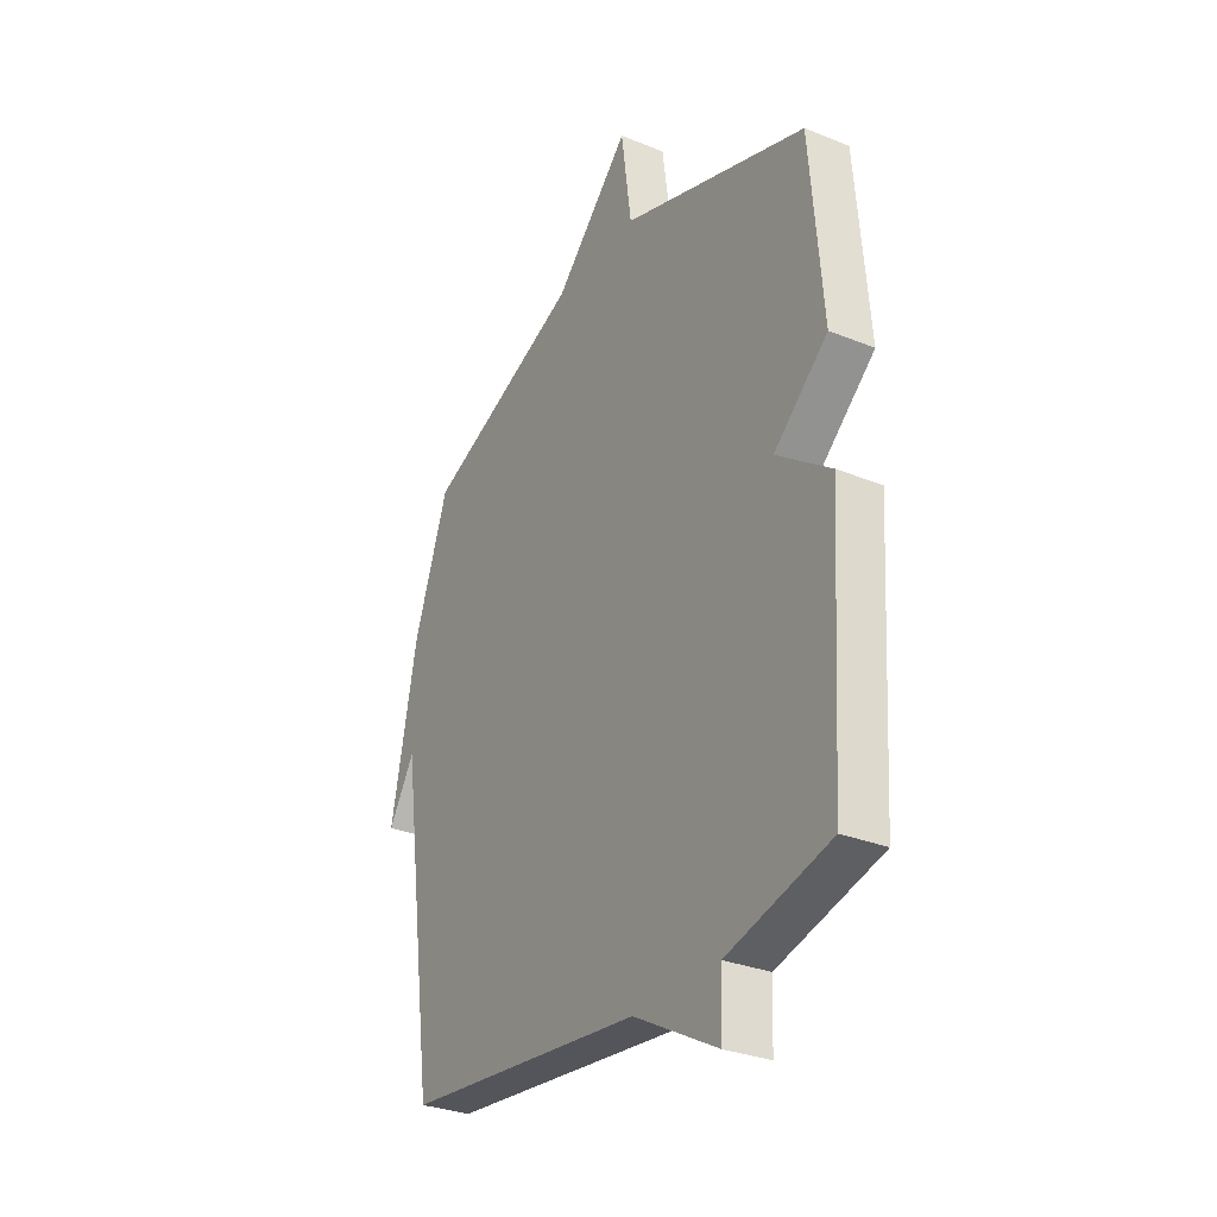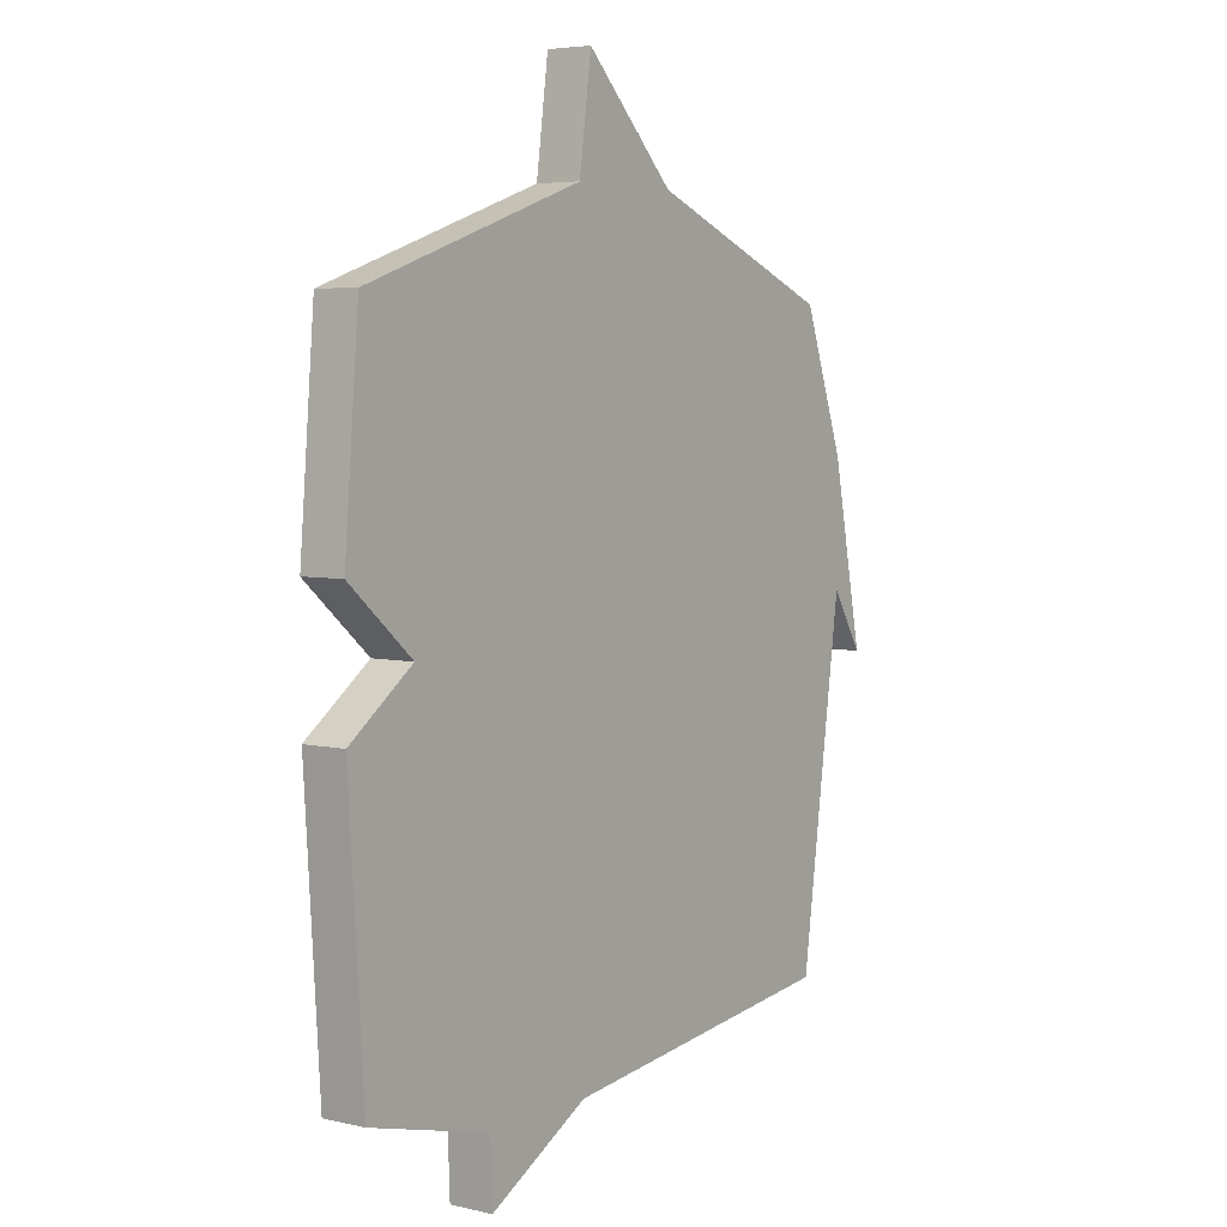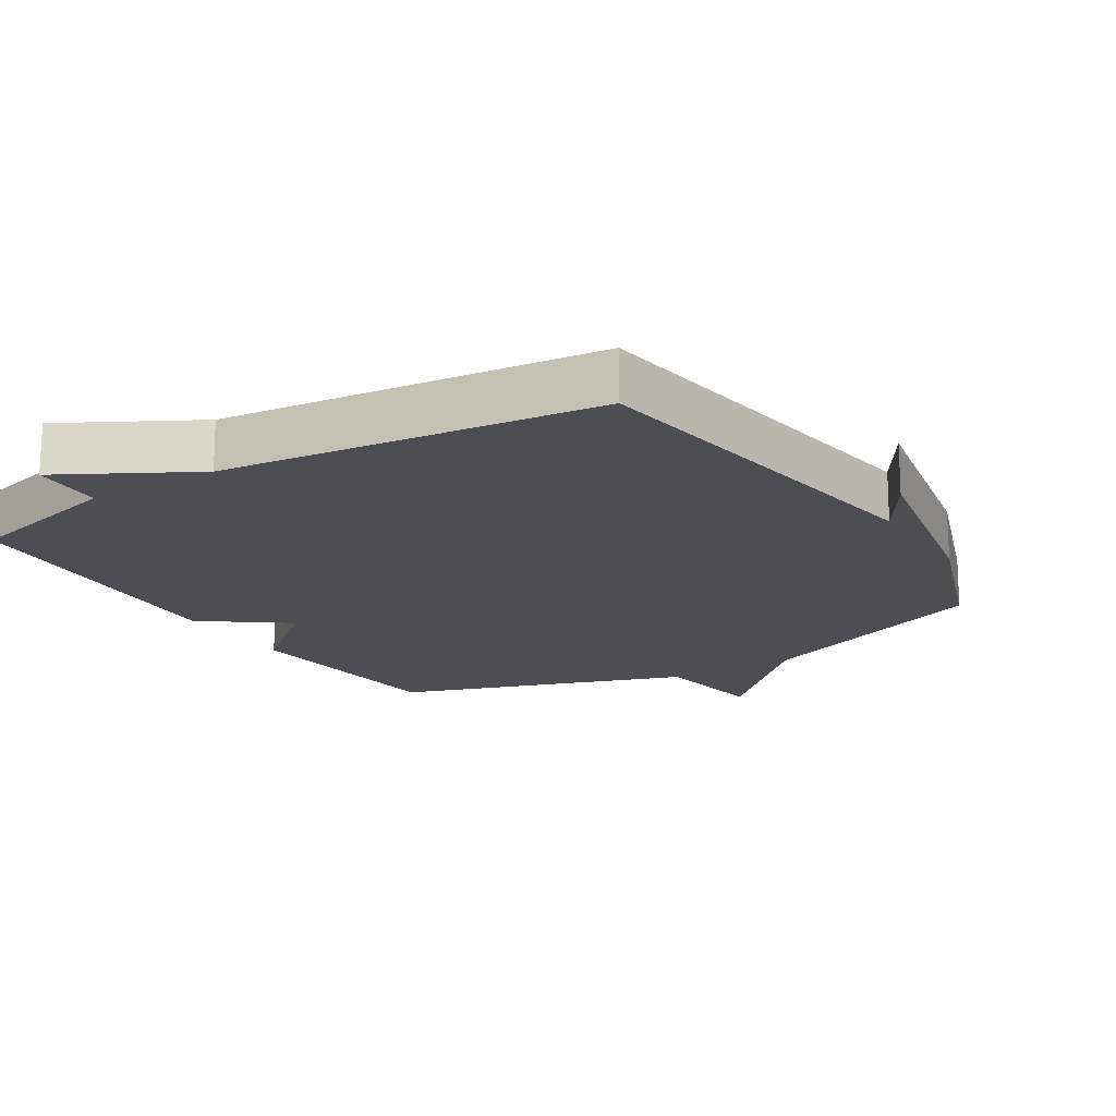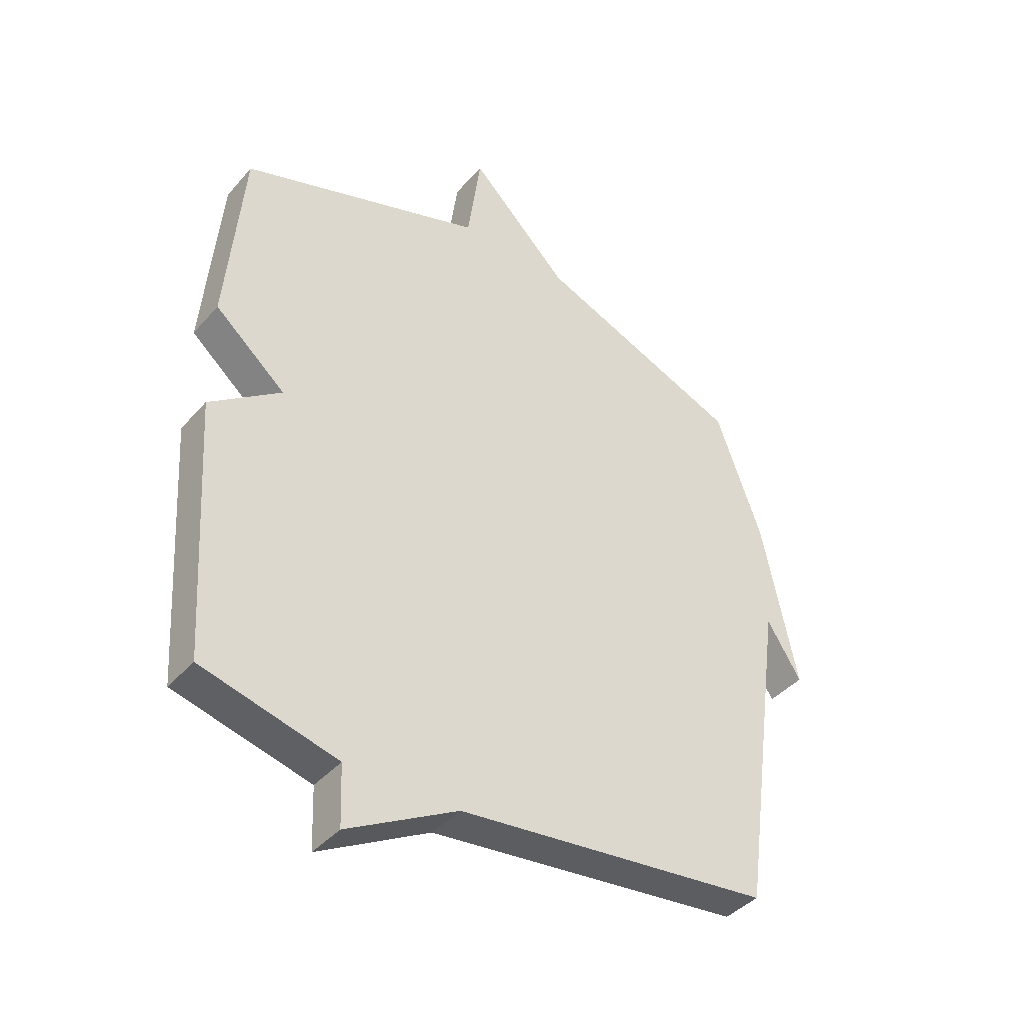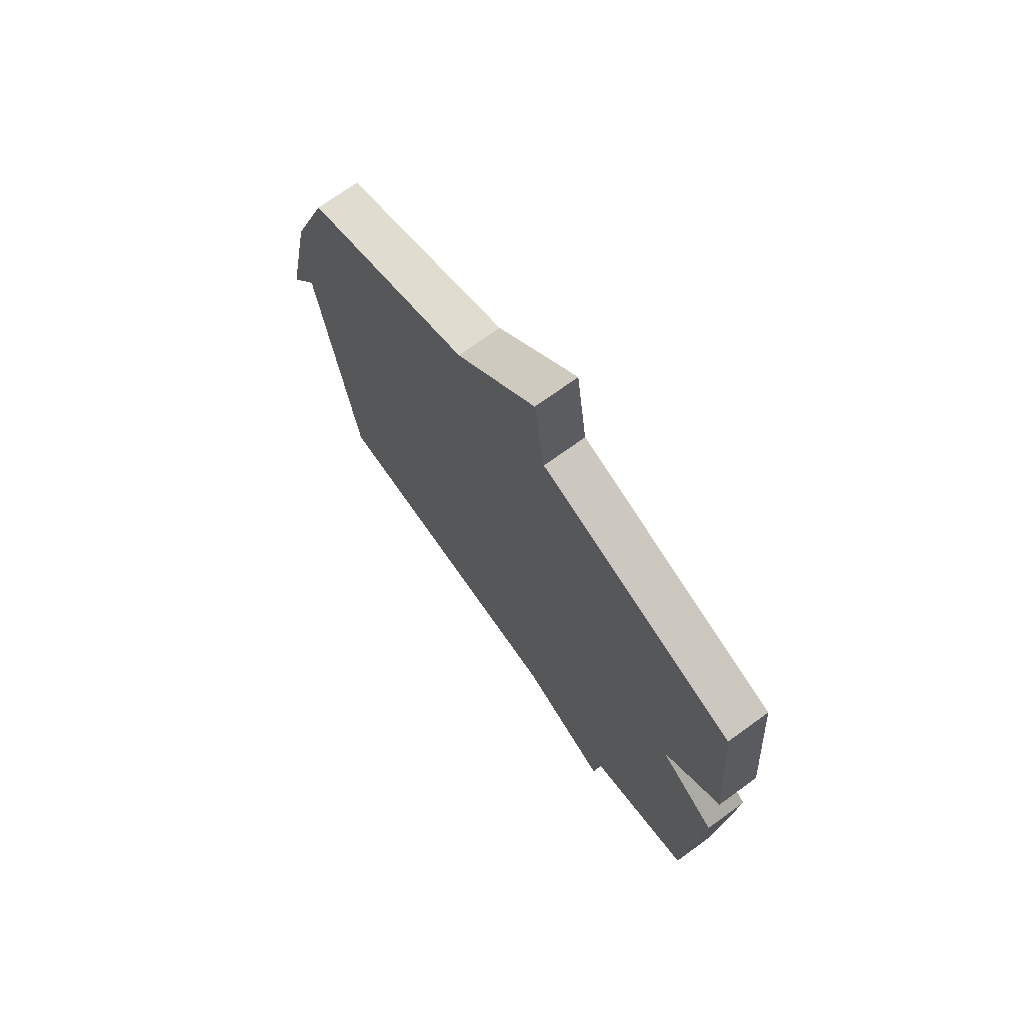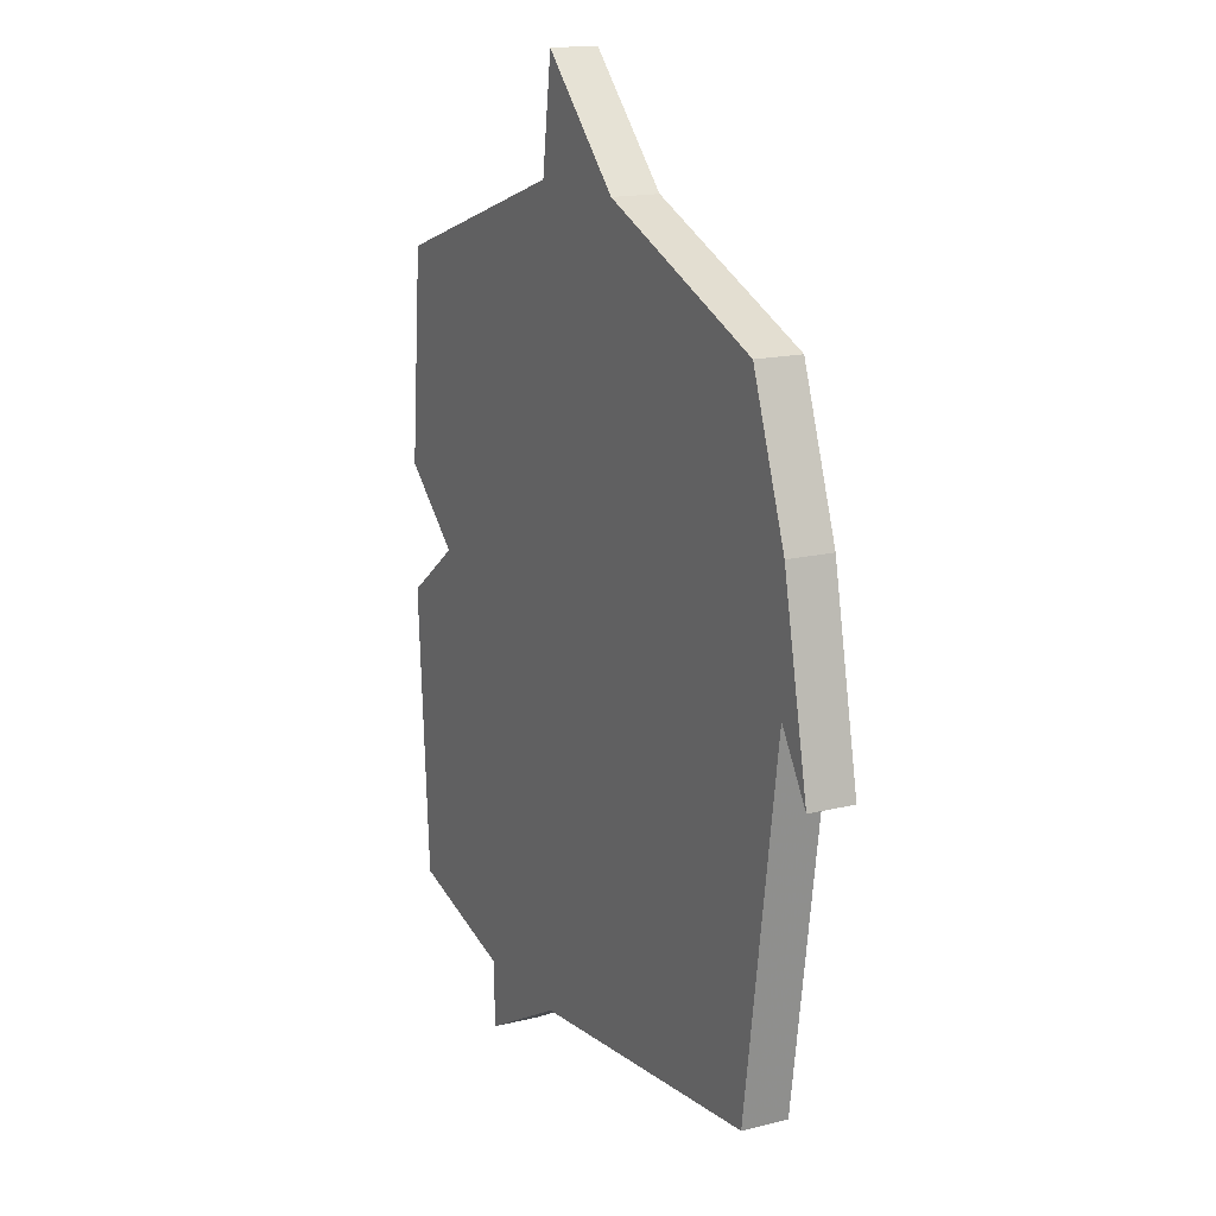
<metadata>
{"format":"obj","ext":"obj","renderer":"f3d","projection":"perspective","resolution":1024,"background":"white","views":[{"elev":-30.3,"azim":59.6,"up":"+Z"},{"elev":5.1,"azim":125.8,"up":"+Z"},{"elev":-17.3,"azim":-148.1,"up":"+Y"},{"elev":-40.8,"azim":143.1,"up":"+Z"},{"elev":71.9,"azim":54.1,"up":"+Z"},{"elev":16.2,"azim":-117.0,"up":"+Z"}]}
</metadata>
<code>
v -0.5 0.07 0.5
v -0.134 0.07 0.647
v 0.042 0.07 0.822
v 0.066 0.07 0.647
v 0.5 0.07 0.5
v 0.529 0.07 0.161
v 0.403 0.07 0.053
v 0.529 0.07 -0.039
v 0.5 0.07 -0.5
v 0.26 0.07 -0.562
v 0.256 0.07 -0.669
v 0.06 0.07 -0.562
v -0.5 0.07 -0.5
v -0.581 0.07 0.076
v -0.642 0.07 -0.021
v -0.581 0.07 0.276
v -0.5 0 0.5
v -0.134 0 0.647
v 0.042 0 0.822
v 0.066 0 0.647
v 0.5 0 0.5
v 0.529 0 0.161
v 0.403 0 0.053
v 0.529 0 -0.039
v 0.5 0 -0.5
v 0.26 0 -0.562
v 0.256 0 -0.669
v 0.06 0 -0.562
v -0.5 0 -0.5
v -0.581 0 0.076
v -0.642 0 -0.021
v -0.581 0 0.276
f 14 15 16 1
f 14 1 2
f 13 14 2
f 12 13 2
f 10 11 12 2
f 7 8 9 10
f 7 10 2
f 6 7 2
f 5 6 2
f 4 5 2
f 2 3 4
f 17 32 31 30
f 18 17 30
f 18 30 29
f 18 29 28
f 18 28 27 26
f 26 25 24 23
f 18 26 23
f 18 23 22
f 18 22 21
f 18 21 20
f 20 19 18
f 1 17 18 2
f 2 18 19 3
f 3 19 20 4
f 4 20 21 5
f 5 21 22 6
f 6 22 23 7
f 7 23 24 8
f 8 24 25 9
f 9 25 26 10
f 10 26 27 11
f 11 27 28 12
f 12 28 29 13
f 13 29 30 14
f 14 30 31 15
f 15 31 32 16
f 16 32 17 1

</code>
